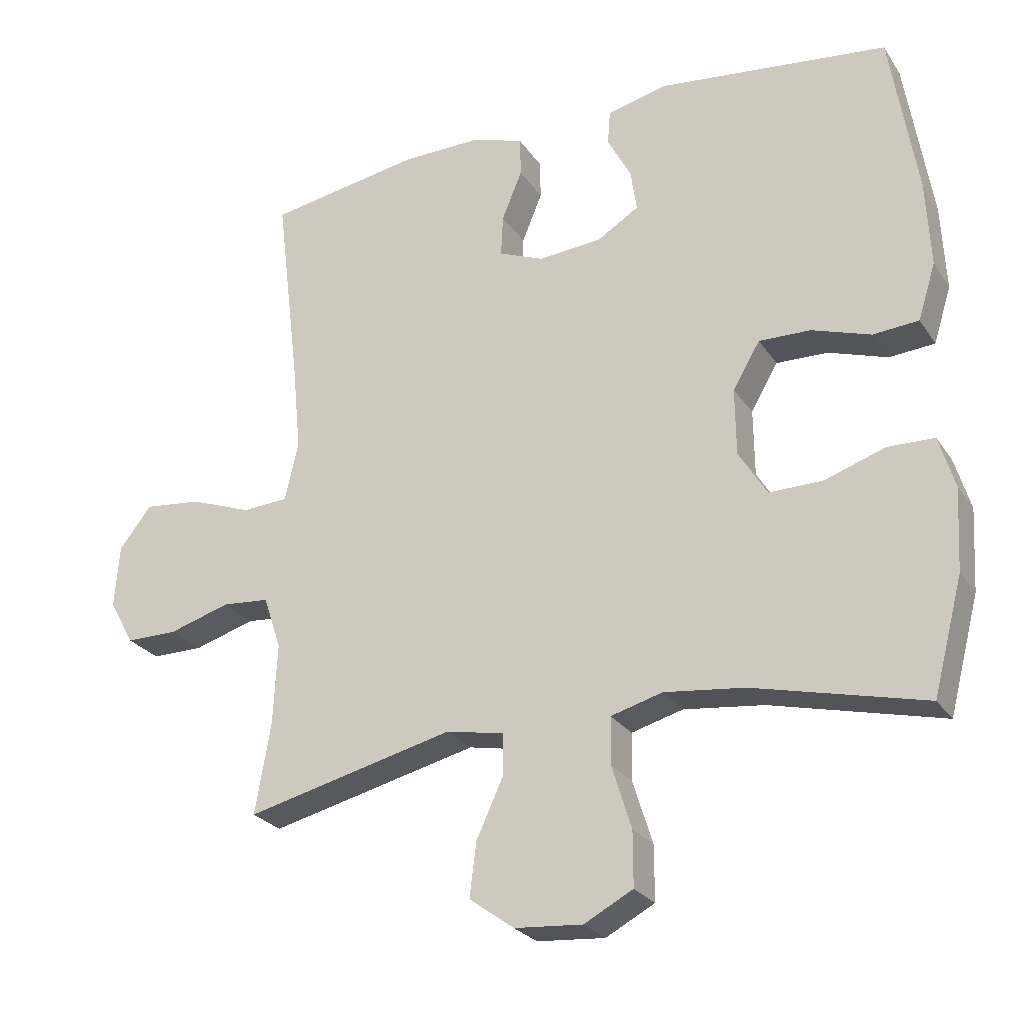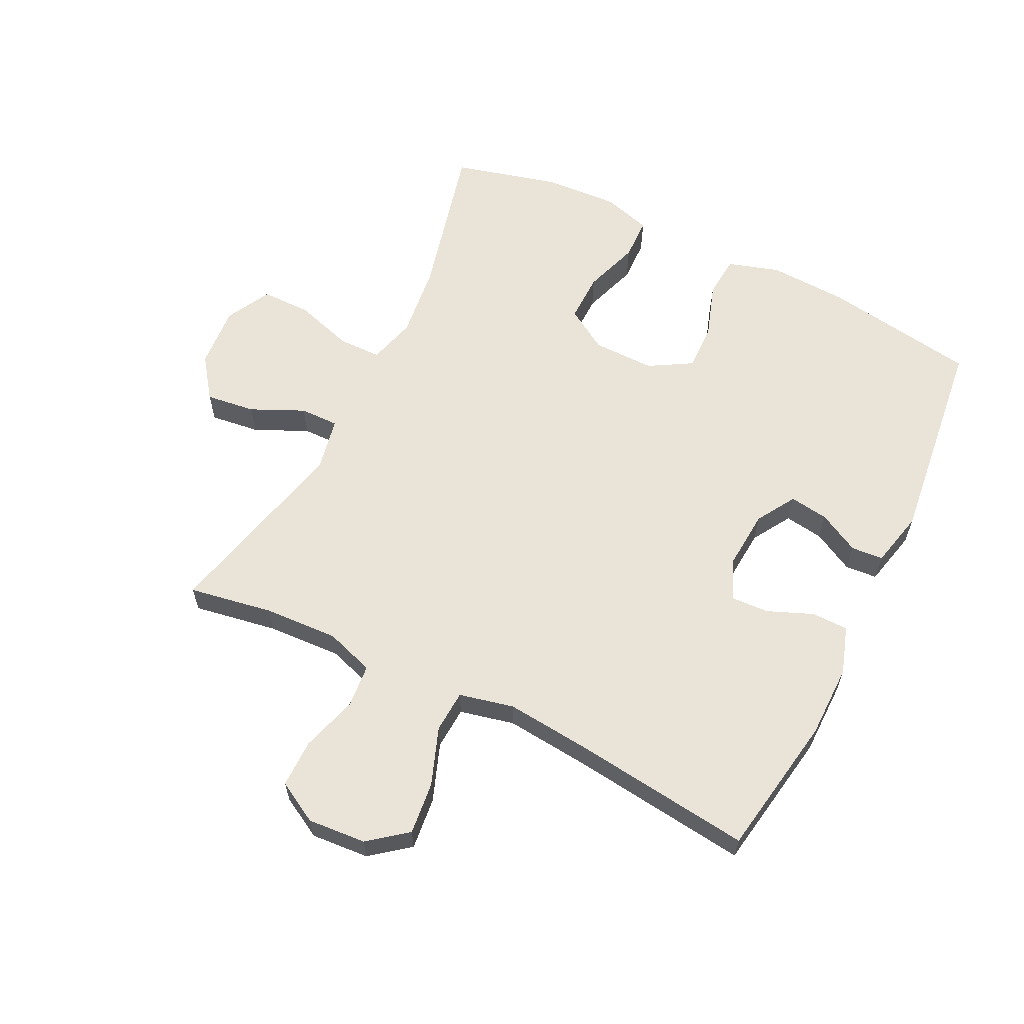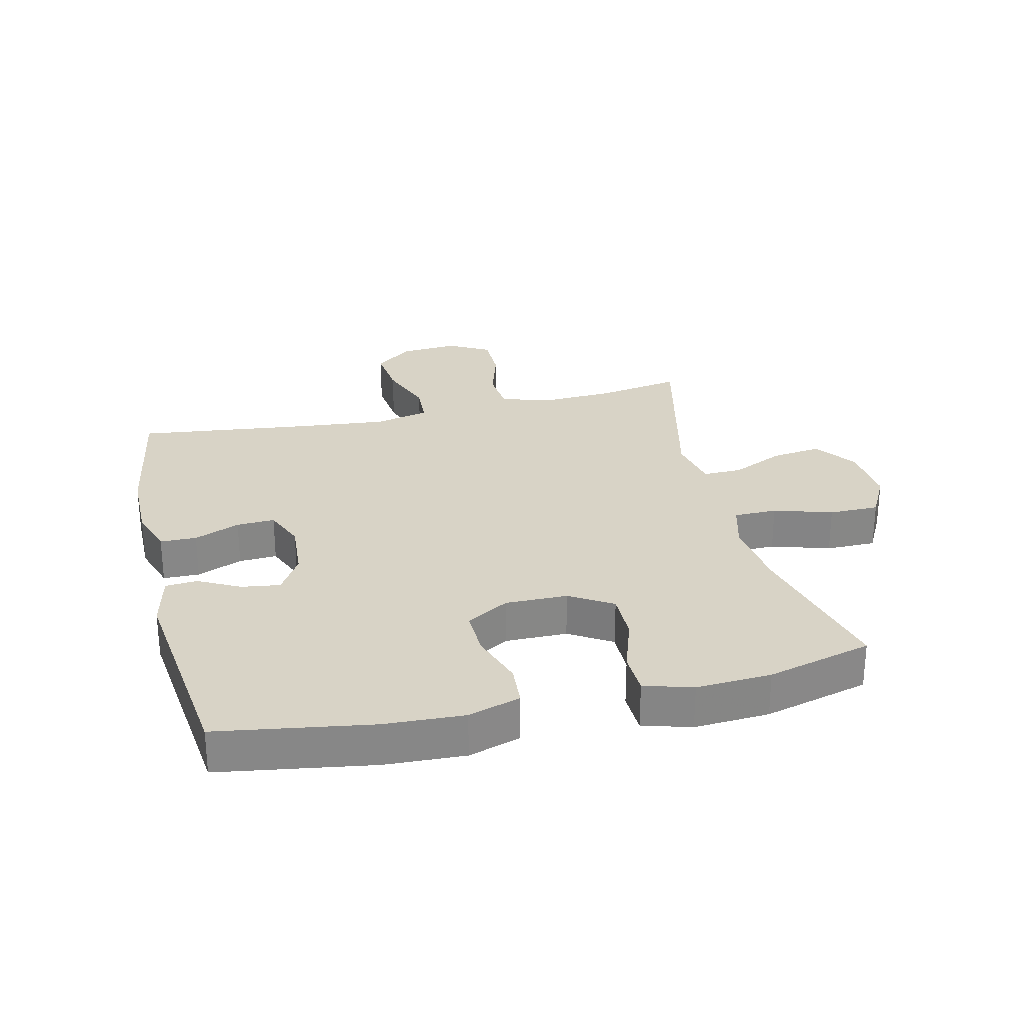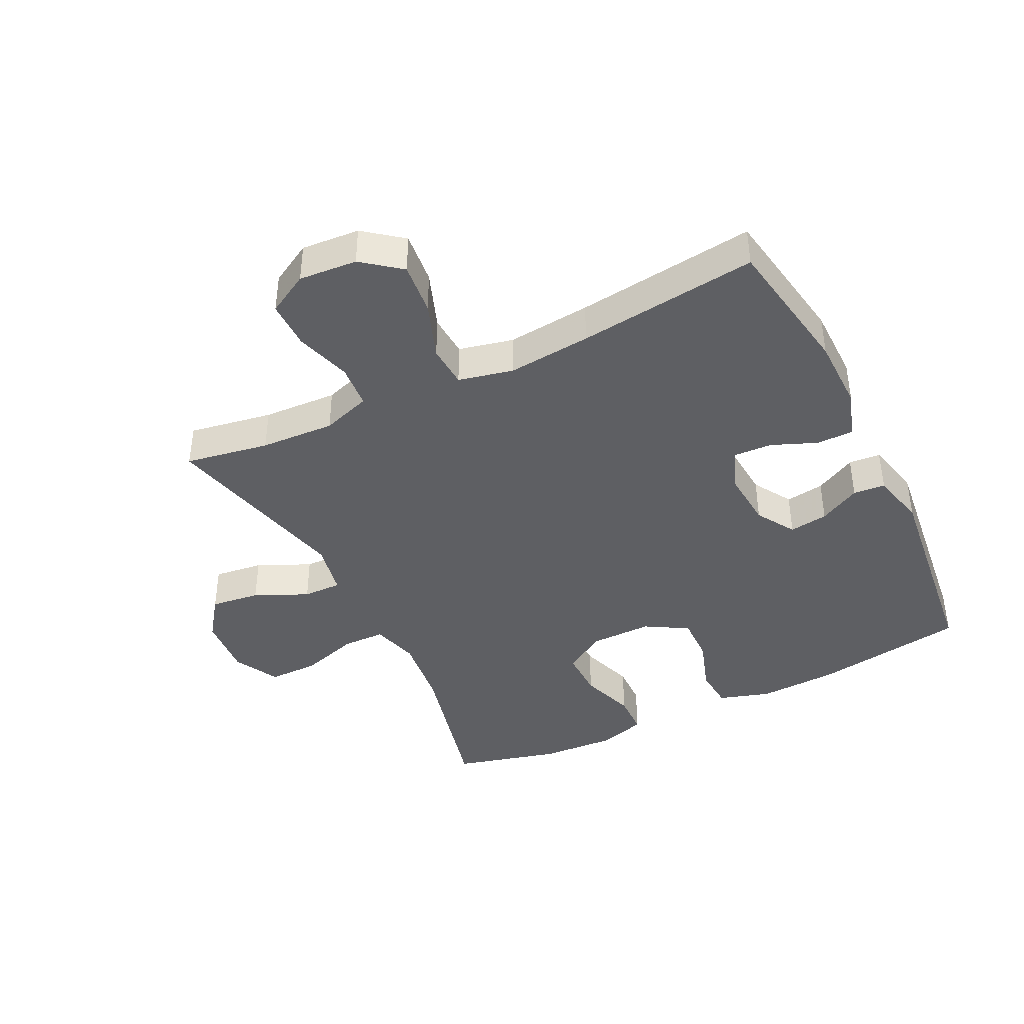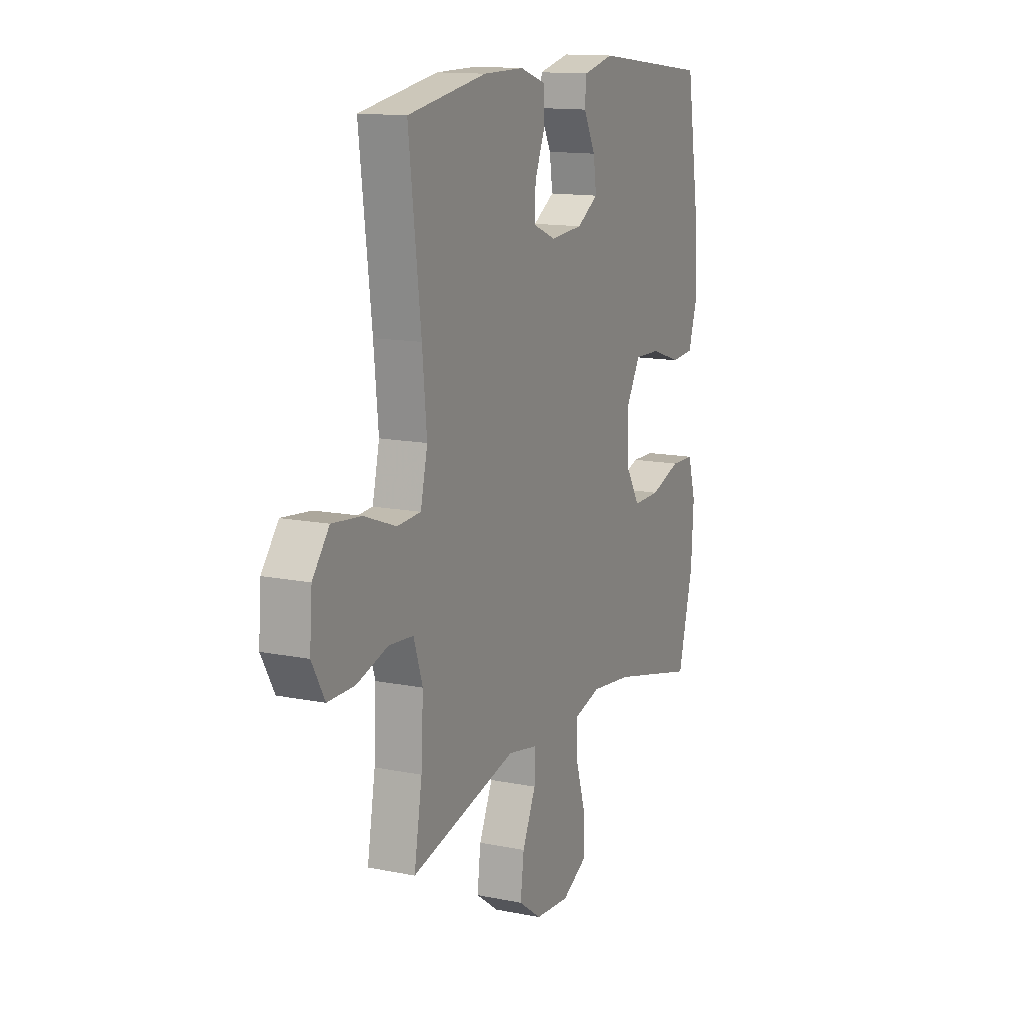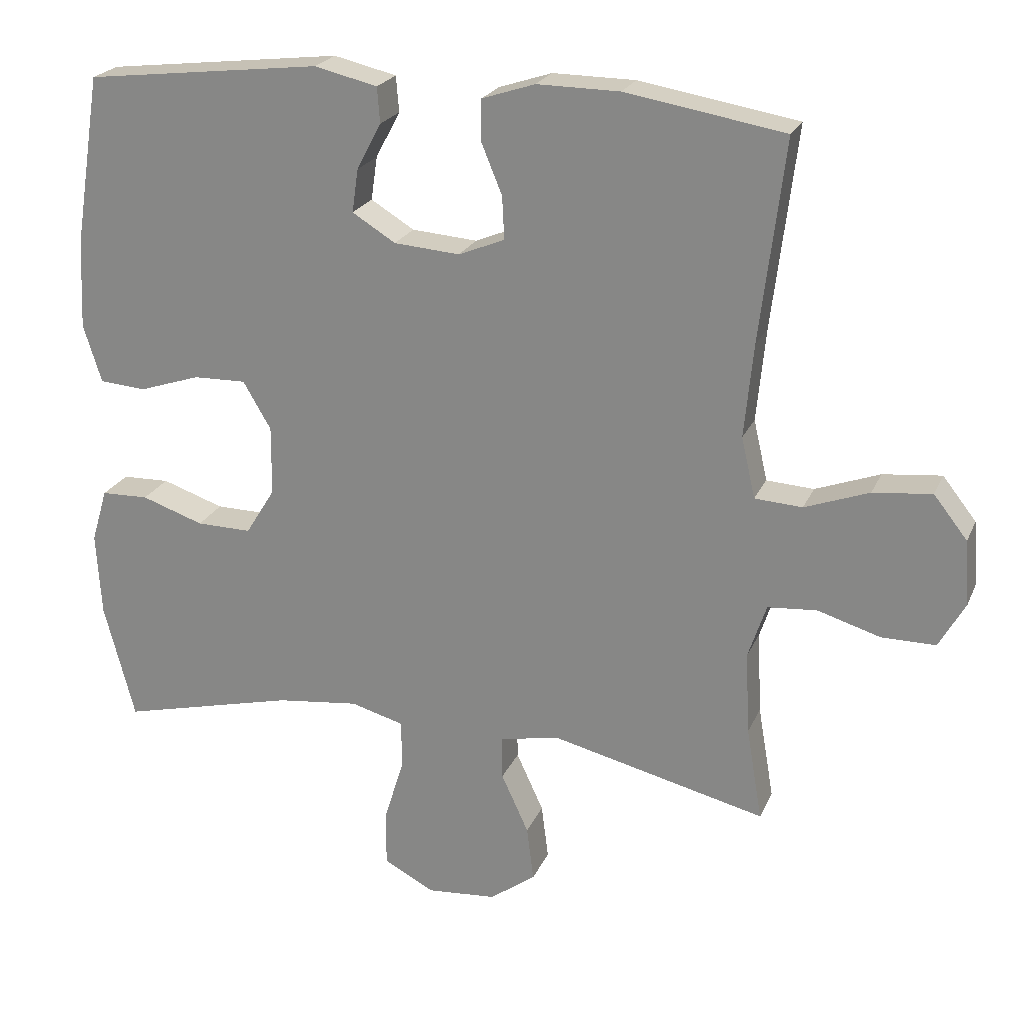
<metadata>
{"format":"obj","ext":"obj","renderer":"f3d","projection":"perspective","resolution":1024,"background":"white","views":[{"elev":-25.7,"azim":26.2,"up":"+Z"},{"elev":61.2,"azim":-63.7,"up":"+Y"},{"elev":27.9,"azim":76.6,"up":"+Y"},{"elev":-41.0,"azim":-63.7,"up":"+Y"},{"elev":13.6,"azim":-65.6,"up":"+Z"},{"elev":22.7,"azim":-160.9,"up":"+Z"}]}
</metadata>
<code>
v -0.5 0.07 -0.5
v -0.477 0.07 -0.366
v -0.471 0.07 -0.247
v -0.497 0.07 -0.169
v -0.567 0.07 -0.163
v -0.657 0.07 -0.19
v -0.734 0.07 -0.19
v -0.771 0.07 -0.124
v -0.764 0.07 -0.031
v -0.716 0.07 0.03
v -0.632 0.07 0.021
v -0.54 0.07 -0.013
v -0.472 0.07 -0.009
v -0.452 0.07 0.078
v -0.465 0.07 0.212
v -0.5 0.07 0.5
v -0.273 0.07 0.538
v -0.155 0.07 0.539
v -0.079 0.07 0.514
v -0.078 0.07 0.456
v -0.108 0.07 0.383
v -0.111 0.07 0.322
v -0.045 0.07 0.295
v 0.049 0.07 0.302
v 0.111 0.07 0.34
v 0.102 0.07 0.402
v 0.067 0.07 0.468
v 0.071 0.07 0.519
v 0.161 0.07 0.54
v 0.5 0.07 0.5
v 0.539 0.07 0.255
v 0.545 0.07 0.128
v 0.519 0.07 0.045
v 0.452 0.07 0.04
v 0.365 0.07 0.069
v 0.289 0.07 0.071
v 0.249 0.07 0.003
v 0.25 0.07 -0.096
v 0.292 0.07 -0.164
v 0.371 0.07 -0.163
v 0.46 0.07 -0.133
v 0.528 0.07 -0.135
v 0.551 0.07 -0.212
v 0.544 0.07 -0.332
v 0.5 0.07 -0.5
v 0.248 0.07 -0.438
v 0.13 0.07 -0.424
v 0.054 0.07 -0.445
v 0.053 0.07 -0.514
v 0.082 0.07 -0.607
v 0.082 0.07 -0.687
v 0.01 0.07 -0.725
v -0.09 0.07 -0.717
v -0.156 0.07 -0.669
v -0.146 0.07 -0.59
v -0.107 0.07 -0.505
v -0.106 0.07 -0.443
v -0.192 0.07 -0.426
v -0.5 0 -0.5
v -0.477 0 -0.366
v -0.471 0 -0.247
v -0.497 0 -0.169
v -0.567 0 -0.163
v -0.657 0 -0.19
v -0.734 0 -0.19
v -0.771 0 -0.124
v -0.764 0 -0.031
v -0.716 0 0.03
v -0.632 0 0.021
v -0.54 0 -0.013
v -0.472 0 -0.009
v -0.452 0 0.078
v -0.465 0 0.212
v -0.5 0 0.5
v -0.273 0 0.538
v -0.155 0 0.539
v -0.079 0 0.514
v -0.078 0 0.456
v -0.108 0 0.383
v -0.111 0 0.322
v -0.045 0 0.295
v 0.049 0 0.302
v 0.111 0 0.34
v 0.102 0 0.402
v 0.067 0 0.468
v 0.071 0 0.519
v 0.161 0 0.54
v 0.5 0 0.5
v 0.539 0 0.255
v 0.545 0 0.128
v 0.519 0 0.045
v 0.452 0 0.04
v 0.365 0 0.069
v 0.289 0 0.071
v 0.249 0 0.003
v 0.25 0 -0.096
v 0.292 0 -0.164
v 0.371 0 -0.163
v 0.46 0 -0.133
v 0.528 0 -0.135
v 0.551 0 -0.212
v 0.544 0 -0.332
v 0.5 0 -0.5
v 0.248 0 -0.438
v 0.13 0 -0.424
v 0.054 0 -0.445
v 0.053 0 -0.514
v 0.082 0 -0.607
v 0.082 0 -0.687
v 0.01 0 -0.725
v -0.09 0 -0.717
v -0.156 0 -0.669
v -0.146 0 -0.59
v -0.107 0 -0.505
v -0.106 0 -0.443
v -0.192 0 -0.426
f 53 54 55 56
f 53 56 57
f 52 53 57
f 49 50 51 52
f 48 49 52 57
f 47 48 57 58
f 43 44 45 46
f 43 46 47
f 40 41 42 43
f 39 40 43 47
f 38 39 47 58
f 32 33 34 35
f 32 35 36
f 31 32 36
f 30 31 36
f 29 30 36 37
f 26 27 28 29
f 25 26 29 37
f 18 19 20 21
f 18 21 22
f 15 16 17 18
f 14 15 18 22
f 13 14 22 23
f 9 10 11 12
f 9 12 13
f 8 9 13
f 5 6 7 8
f 4 5 8 13
f 3 4 13 23
f 38 58 1 2
f 24 25 37 38
f 23 24 38
f 2 3 23 38
f 114 113 112 111
f 115 114 111
f 115 111 110
f 110 109 108 107
f 115 110 107 106
f 116 115 106 105
f 104 103 102 101
f 105 104 101
f 101 100 99 98
f 105 101 98 97
f 116 105 97 96
f 93 92 91 90
f 94 93 90
f 94 90 89
f 94 89 88
f 95 94 88 87
f 87 86 85 84
f 95 87 84 83
f 79 78 77 76
f 80 79 76
f 76 75 74 73
f 80 76 73 72
f 81 80 72 71
f 70 69 68 67
f 71 70 67
f 71 67 66
f 66 65 64 63
f 71 66 63 62
f 81 71 62 61
f 60 59 116 96
f 96 95 83 82
f 96 82 81
f 96 81 61 60
f 1 59 60 2
f 2 60 61 3
f 3 61 62 4
f 4 62 63 5
f 5 63 64 6
f 6 64 65 7
f 7 65 66 8
f 8 66 67 9
f 9 67 68 10
f 10 68 69 11
f 11 69 70 12
f 12 70 71 13
f 13 71 72 14
f 14 72 73 15
f 15 73 74 16
f 16 74 75 17
f 17 75 76 18
f 18 76 77 19
f 19 77 78 20
f 20 78 79 21
f 21 79 80 22
f 22 80 81 23
f 23 81 82 24
f 24 82 83 25
f 25 83 84 26
f 26 84 85 27
f 27 85 86 28
f 28 86 87 29
f 29 87 88 30
f 30 88 89 31
f 31 89 90 32
f 32 90 91 33
f 33 91 92 34
f 34 92 93 35
f 35 93 94 36
f 36 94 95 37
f 37 95 96 38
f 38 96 97 39
f 39 97 98 40
f 40 98 99 41
f 41 99 100 42
f 42 100 101 43
f 43 101 102 44
f 44 102 103 45
f 45 103 104 46
f 46 104 105 47
f 47 105 106 48
f 48 106 107 49
f 49 107 108 50
f 50 108 109 51
f 51 109 110 52
f 52 110 111 53
f 53 111 112 54
f 54 112 113 55
f 55 113 114 56
f 56 114 115 57
f 57 115 116 58
f 58 116 59 1

</code>
